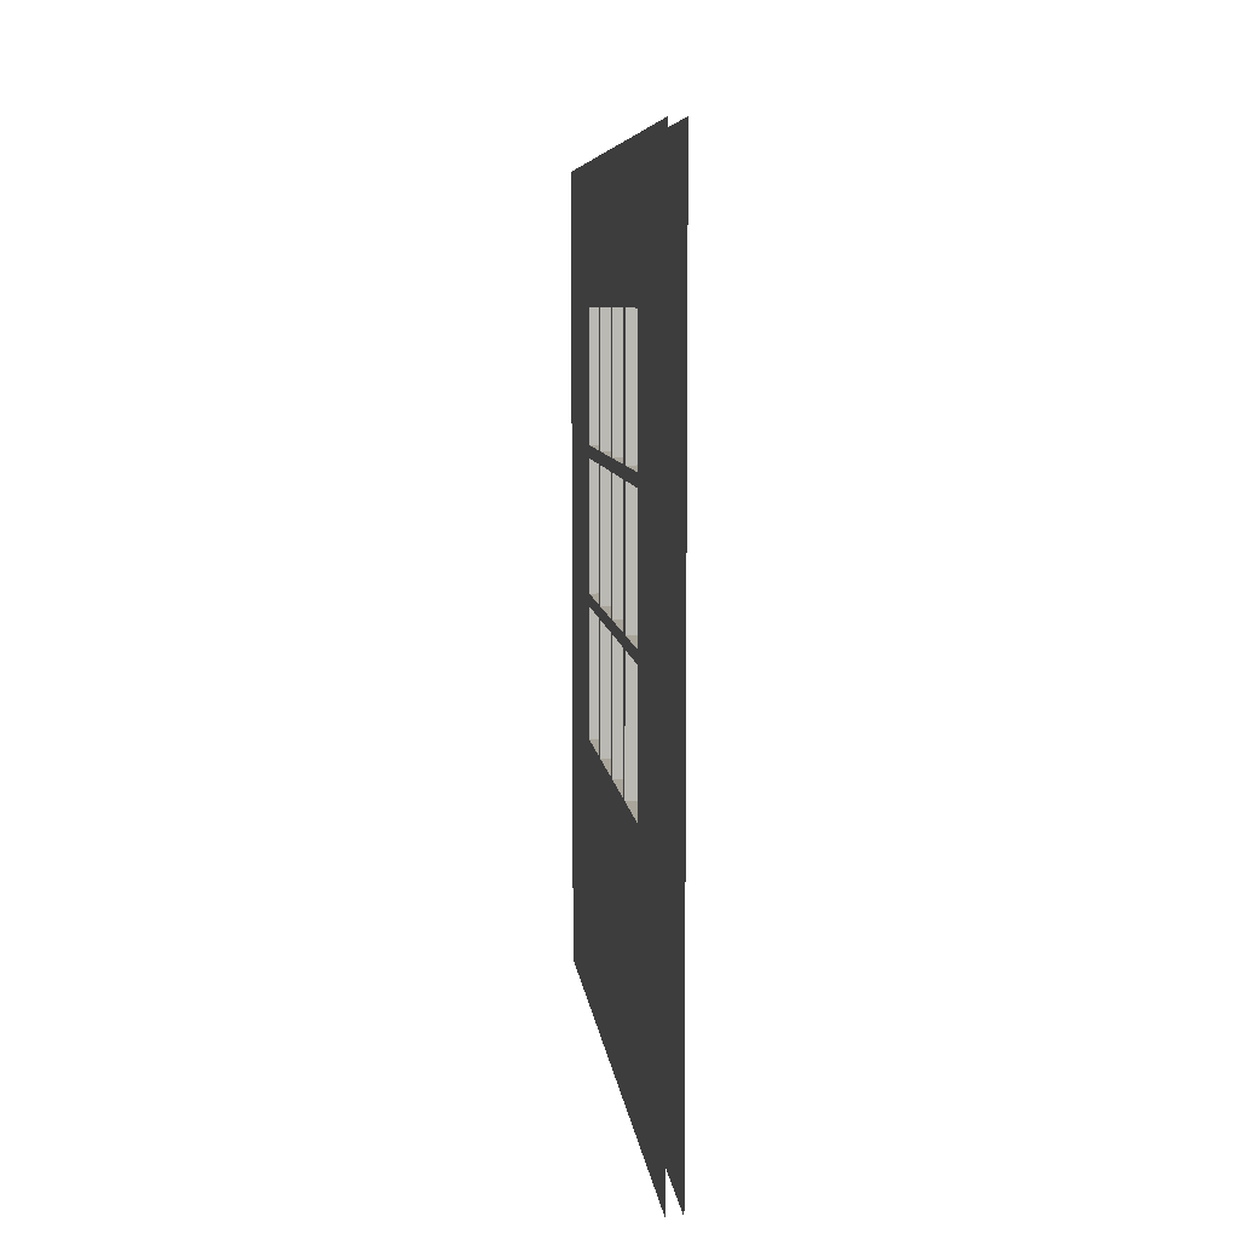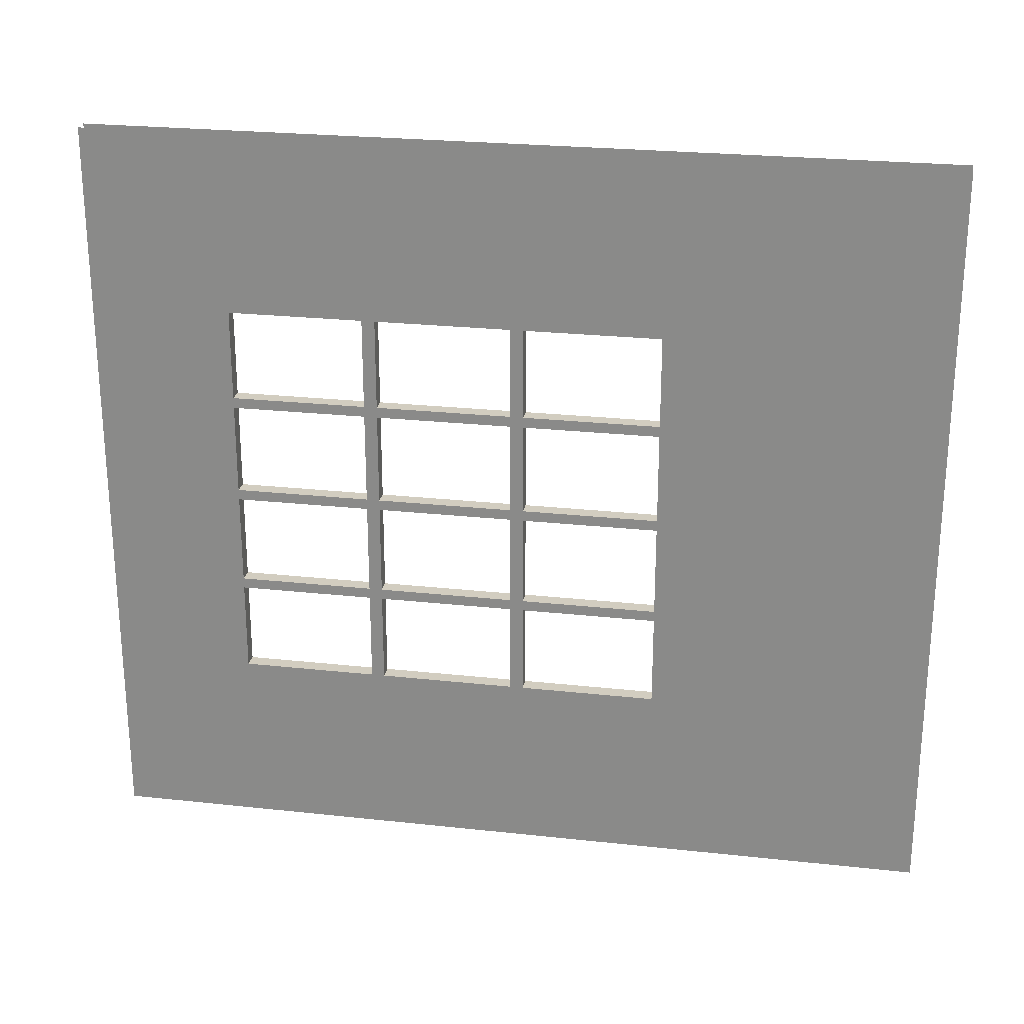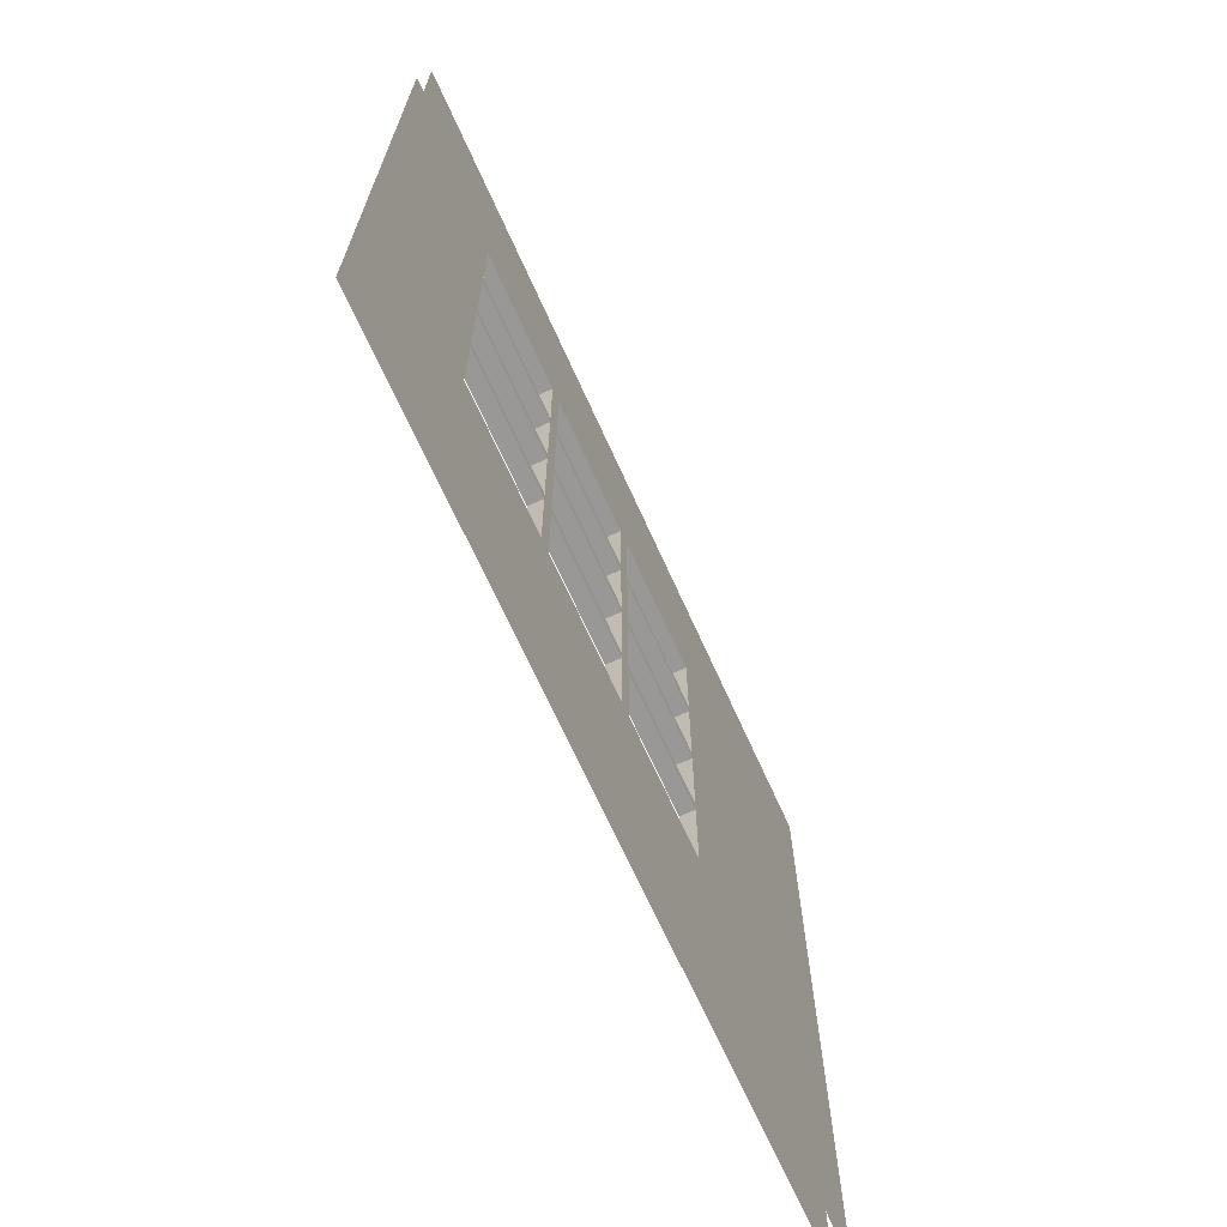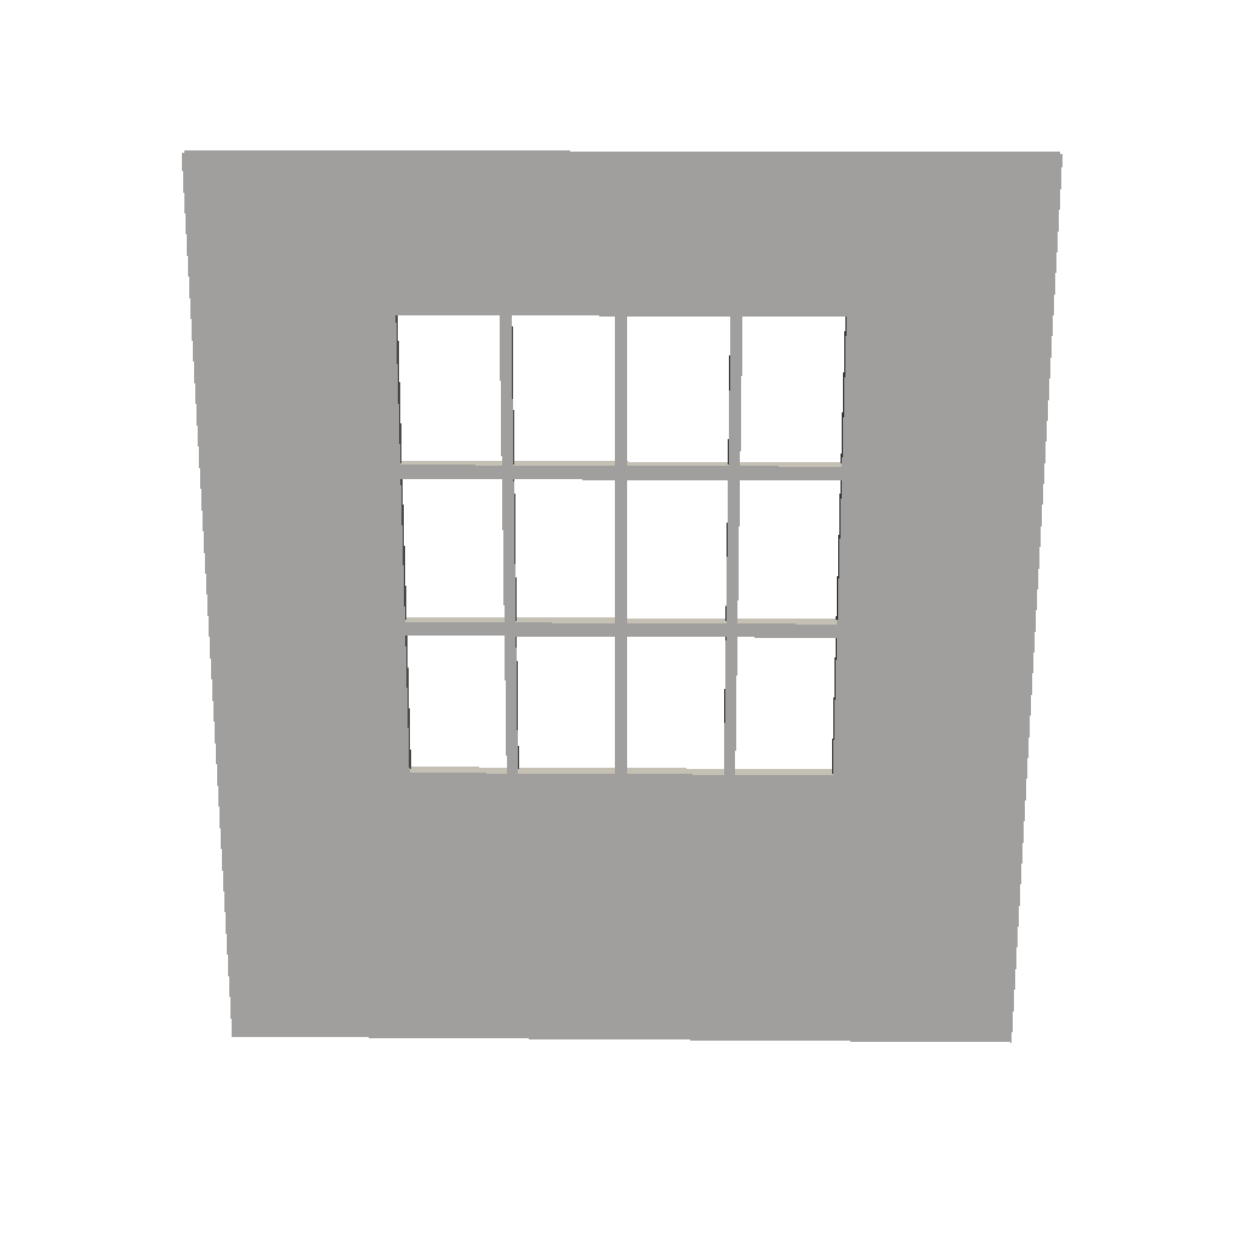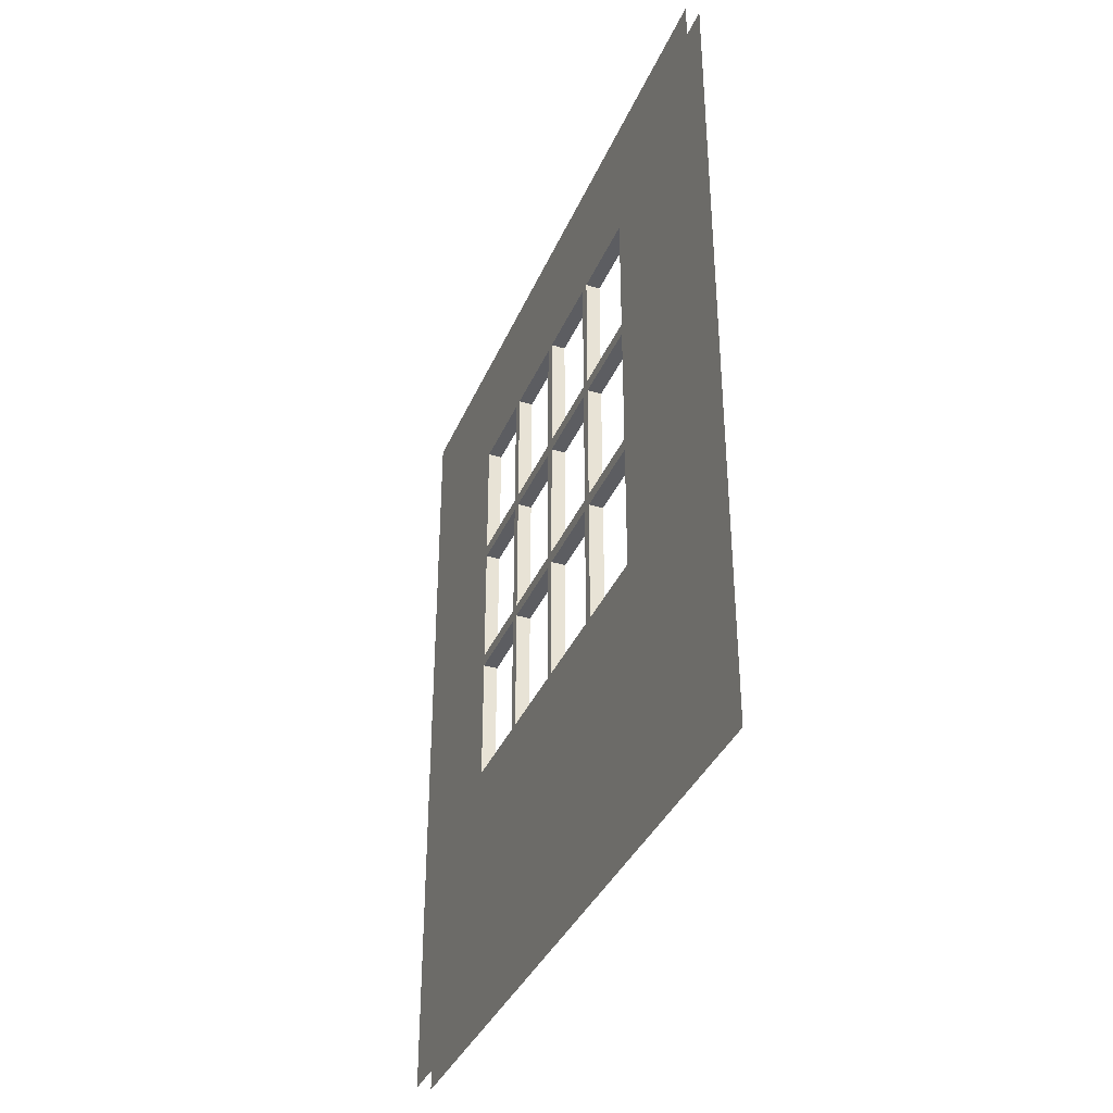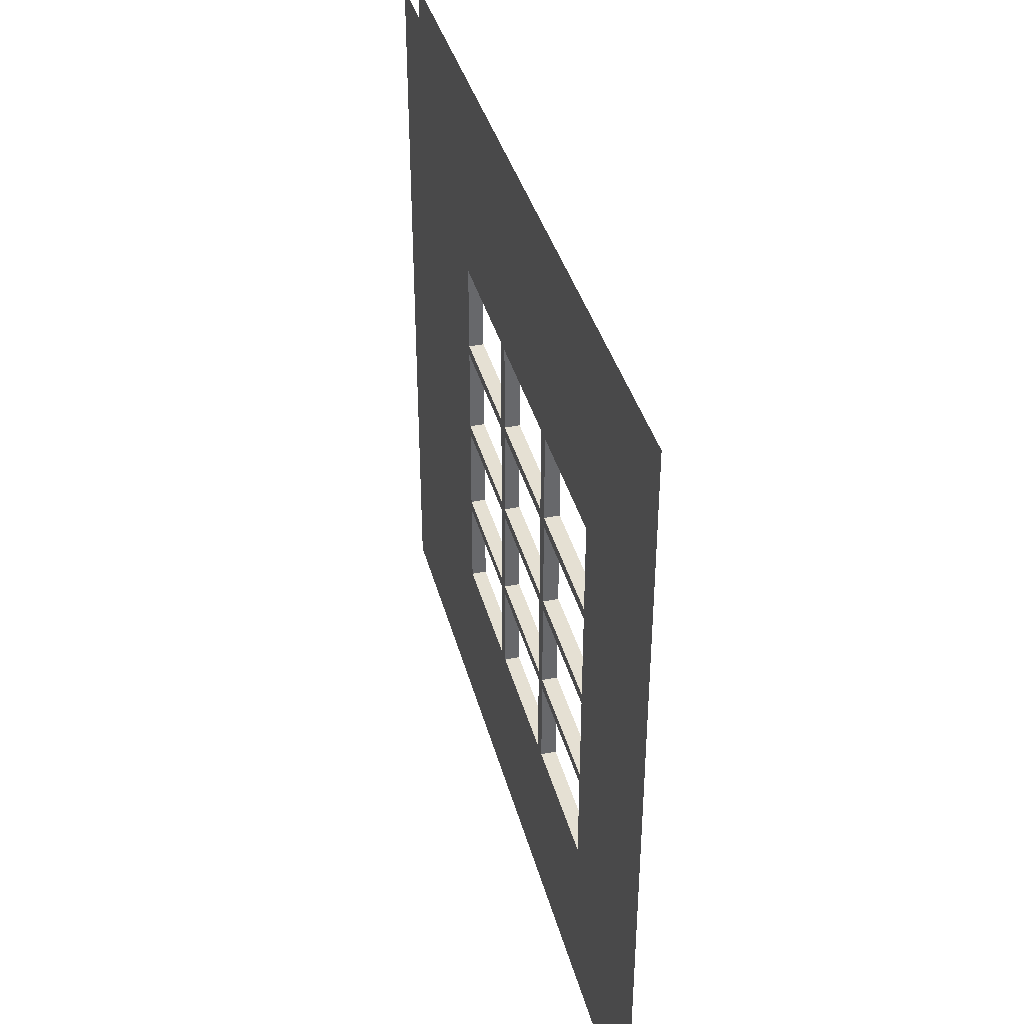
<metadata>
{"format":"obj","ext":"obj","renderer":"f3d","projection":"perspective","resolution":1024,"background":"white","views":[{"elev":7.5,"azim":-6.6,"up":"+Z"},{"elev":24.6,"azim":100.2,"up":"+Y"},{"elev":-68.6,"azim":24.3,"up":"+Y"},{"elev":18.4,"azim":-89.1,"up":"+Z"},{"elev":-36.7,"azim":158.7,"up":"+Z"},{"elev":37.9,"azim":-14.4,"up":"+Y"}]}
</metadata>
<code>
o BrickWall_brickwall
v 0.07963 -4 9
v 0.07963 -2.146 7.576
v 0.07963 -1.073 9
v 0.07963 2.146 2.865
v 0.07963 4 0
v 0.07963 -4 -0
v 0.07963 -2.146 2.865
v 0.07963 -2.146 6.006
v 0.07963 -1.073 2.865
v 0.07963 4 9
v 0.07963 2.146 7.576
v 0.07963 2.146 4.435
v 0.07963 1.073 9
v 0.07963 1.073 7.576
v 0.07963 -1e-06 9
v 0.07963 -1e-06 7.576
v 0.07963 -1.073 7.576
v 0.07963 1.073 2.865
v 0.07963 1.073 0
v 0.07963 -0 2.865
v 0.07963 0 0
v 0.07963 -1.073 0
v 0.07963 -2.146 4.435
v 0.07963 -4 4.435
v 0.07963 -4 6.006
v 0.07963 2.146 6.006
v 0.07963 4 6.006
v 0.07963 4 4.435
v 0.07963 -1.129 7.507
v 0.07963 -1.129 6.075
v 0.07963 -2.091 7.507
v 0.07963 -2.091 6.075
v 0.07963 -1.073 6.006
v 0.07963 2.091 7.507
v 0.07963 2.091 6.075
v 0.07963 1.129 7.507
v 0.07963 1.073 6.006
v 0.07963 1.129 6.075
v 0.07963 1.017 7.507
v 0.07963 1.017 6.075
v 0.07963 0.05562 7.507
v 0.07963 -1e-06 6.006
v 0.07963 0.05562 6.075
v 0.07963 -0.05562 7.507
v 0.07963 -0.05562 6.075
v 0.07963 -1.017 7.507
v 0.07963 -1.017 6.075
v 0.07963 -1.073 4.435
v 0.07963 -1.129 4.366
v 0.07963 -1.129 2.934
v 0.07963 -2.091 4.366
v 0.07963 -2.091 2.934
v 0.07963 -1.129 5.937
v 0.07963 -1.129 4.504
v 0.07963 -2.091 5.937
v 0.07963 -2.091 4.504
v 0.07963 2.091 4.366
v 0.07963 2.091 2.934
v 0.07963 1.073 4.435
v 0.07963 1.129 4.366
v 0.07963 1.129 2.934
v 0.07963 2.091 5.937
v 0.07963 2.091 4.504
v 0.07963 1.129 5.937
v 0.07963 1.129 4.504
v 0.07963 1.017 4.366
v 0.07963 1.017 2.934
v 0.07963 -1e-06 4.435
v 0.07963 0.05562 4.366
v 0.07963 0.05562 2.934
v 0.07963 1.017 5.937
v 0.07963 1.017 4.504
v 0.07963 0.05562 5.937
v 0.07963 0.05562 4.504
v 0.07963 -0.05562 4.366
v 0.07963 -0.05562 2.934
v 0.07963 -1.017 4.366
v 0.07963 -1.017 2.934
v 0.07963 -0.05562 5.937
v 0.07963 -0.05562 4.504
v 0.07963 -1.017 5.937
v 0.07963 -1.017 4.504
v -0.07963 -4 9
v -0.07963 -2.146 7.576
v -0.07963 -1.073 9
v -0.07963 -1.073 7.576
v -0.07963 4 0
v -0.07963 2.146 2.865
v -0.07963 -2.146 2.865
v -0.07963 -4 -0
v -0.07963 -2.146 6.006
v -0.07963 -4 6.006
v -0.07963 -1.073 2.865
v -0.07963 -1.073 0
v -0.07963 4 9
v -0.07963 2.146 7.576
v -0.07963 2.146 4.435
v -0.07963 4 4.435
v -0.07963 1.073 9
v -0.07963 -1e-06 9
v -0.07963 1.073 7.576
v -0.07963 -1e-06 7.576
v -0.07963 1.073 2.865
v -0.07963 -0 2.865
v -0.07963 1.073 0
v -0.07963 0 0
v -0.07963 -2.146 4.435
v -0.07963 -4 4.435
v -0.07963 2.146 6.006
v -0.07963 4 6.006
v -0.07963 -1.129 7.507
v -0.07963 -1.073 6.006
v -0.07963 -2.091 7.507
v -0.07963 -2.091 6.075
v -0.07963 -1.129 6.075
v -0.07963 2.091 7.507
v -0.07963 1.129 7.507
v -0.07963 1.129 6.075
v -0.07963 1.073 6.006
v -0.07963 2.091 6.075
v -0.07963 1.017 7.507
v -0.07963 0.05562 7.507
v -0.07963 0.05562 6.075
v -0.07963 -1e-06 6.006
v -0.07963 1.017 6.075
v -0.07963 -0.05562 7.507
v -0.07963 -1.017 7.507
v -0.07963 -1.017 6.075
v -0.07963 -0.05562 6.075
v -0.07963 -1.129 4.366
v -0.07963 -1.073 4.435
v -0.07963 -2.091 4.366
v -0.07963 -2.091 2.934
v -0.07963 -1.129 2.934
v -0.07963 -1.129 5.937
v -0.07963 -2.091 5.937
v -0.07963 -2.091 4.504
v -0.07963 -1.129 4.504
v -0.07963 2.091 4.366
v -0.07963 1.129 4.366
v -0.07963 1.073 4.435
v -0.07963 1.129 2.934
v -0.07963 2.091 2.934
v -0.07963 2.091 5.937
v -0.07963 1.129 5.937
v -0.07963 1.129 4.504
v -0.07963 2.091 4.504
v -0.07963 1.017 4.366
v -0.07963 0.05562 4.366
v -0.07963 -1e-06 4.435
v -0.07963 0.05562 2.934
v -0.07963 1.017 2.934
v -0.07963 1.017 5.937
v -0.07963 0.05562 5.937
v -0.07963 0.05562 4.504
v -0.07963 1.017 4.504
v -0.07963 -0.05562 2.934
v -0.07963 -0.05562 4.366
v -0.07963 -1.017 4.366
v -0.07963 -1.017 2.934
v -0.07963 -0.05562 5.937
v -0.07963 -1.017 5.937
v -0.07963 -1.017 4.504
v -0.07963 -0.05562 4.504
f 90 89 93 94
f 102 100 99 101
f 5 4 18 19
f 110 109 96 95
f 2 31 29 17
f 105 103 88 87
f 11 10 13 14
f 98 97 109 110
f 19 18 20 21
f 106 104 103 105
f 86 85 100 102
f 108 107 89 90
f 33 53 54 48
f 8 32 31 2
f 23 56 55 8
f 33 47 46 17
f 14 36 34 11
f 16 41 39 14
f 26 35 38 37
f 37 64 62 26
f 37 38 36 14
f 17 46 44 16
f 16 44 45 42
f 42 45 47 33
f 14 39 40 37
f 42 43 41 16
f 17 29 30 33
f 33 81 79 42
f 68 75 76 20
f 48 77 75 68
f 9 50 52 7
f 20 76 78 9
f 48 82 81 33
f 33 30 32 8
f 7 52 51 23
f 23 51 49 48
f 26 62 63 12
f 59 72 74 68
f 59 66 67 18
f 12 57 58 4
f 11 34 35 26
f 42 73 71 37
f 12 63 65 59
f 59 60 57 12
f 68 80 82 48
f 18 61 60 59
f 152 103 104 151
f 4 58 61 18
f 59 65 64 37
f 37 40 43 42
f 42 79 80 68
f 68 69 66 59
f 20 70 69 68
f 9 78 77 48
f 48 49 50 9
f 18 67 70 20
f 37 71 72 59
f 8 55 53 33
f 68 74 73 42
f 48 54 56 23
f 21 20 9 22
f 92 91 107 108
f 16 15 3 17
f 14 13 15 16
f 22 9 7 6
f 1 25 8 2
f 94 93 104 106
f 27 26 12 28
f 6 7 23 24
f 24 23 8 25
f 162 112 124 161
f 127 86 102 126
f 137 107 91 136
f 129 124 112 128
f 114 91 84 113
f 121 101 119 125
f 122 123 124 102
f 146 141 119 145
f 118 119 101 117
f 117 101 96 116
f 126 102 124 129
f 154 124 119 153
f 128 112 86 127
f 122 102 101 121
f 111 86 112 115
f 142 103 141 140
f 159 131 150 158
f 156 141 150 155
f 139 97 88 143
f 133 89 107 132
f 136 91 112 135
f 115 112 91 114
f 113 84 86 111
f 132 107 131 130
f 144 109 97 147
f 82 80 164 163
f 148 141 103 152
f 157 104 93 160
f 116 96 109 120
f 120 109 119 118
f 153 119 141 156
f 140 141 97 139
f 151 104 150 149
f 147 97 141 146
f 157 158 150 104
f 143 88 103 142
f 154 155 150 124
f 145 119 109 144
f 161 124 150 164
f 149 150 141 148
f 160 93 131 159
f 164 150 131 163
f 130 131 93 134
f 134 93 89 133
f 163 131 112 162
f 125 119 124 123
f 135 112 131 138
f 138 131 107 137
f 46 47 128 127
f 72 71 153 156
f 65 63 147 146
f 43 40 125 123
f 53 55 136 135
f 41 43 123 122
f 30 29 111 115
f 80 79 161 164
f 49 51 132 130
f 51 52 133 132
f 76 75 158 157
f 62 64 145 144
f 44 46 127 126
f 69 70 151 149
f 55 56 137 136
f 61 58 143 142
f 73 74 155 154
f 56 54 138 137
f 52 50 134 133
f 60 61 142 140
f 45 44 126 129
f 67 66 148 152
f 31 32 114 113
f 78 76 157 160
f 40 39 121 125
f 38 35 120 118
f 35 34 116 120
f 81 82 163 162
f 71 73 154 153
f 50 49 130 134
f 36 38 118 117
f 63 62 144 147
f 29 31 113 111
f 47 45 129 128
f 77 78 160 159
f 32 30 115 114
f 58 57 139 143
f 79 81 162 161
f 34 36 117 116
f 64 65 146 145
f 54 53 135 138
f 74 72 156 155
f 39 41 122 121
f 57 60 140 139
f 66 69 149 148
f 75 77 159 158
f 70 67 152 151
f 87 88 97 98
f 17 3 1 2
f 10 11 26 27
f 101 99 95 96
f 84 83 85 86
f 83 84 91 92
f 28 12 4 5

</code>
